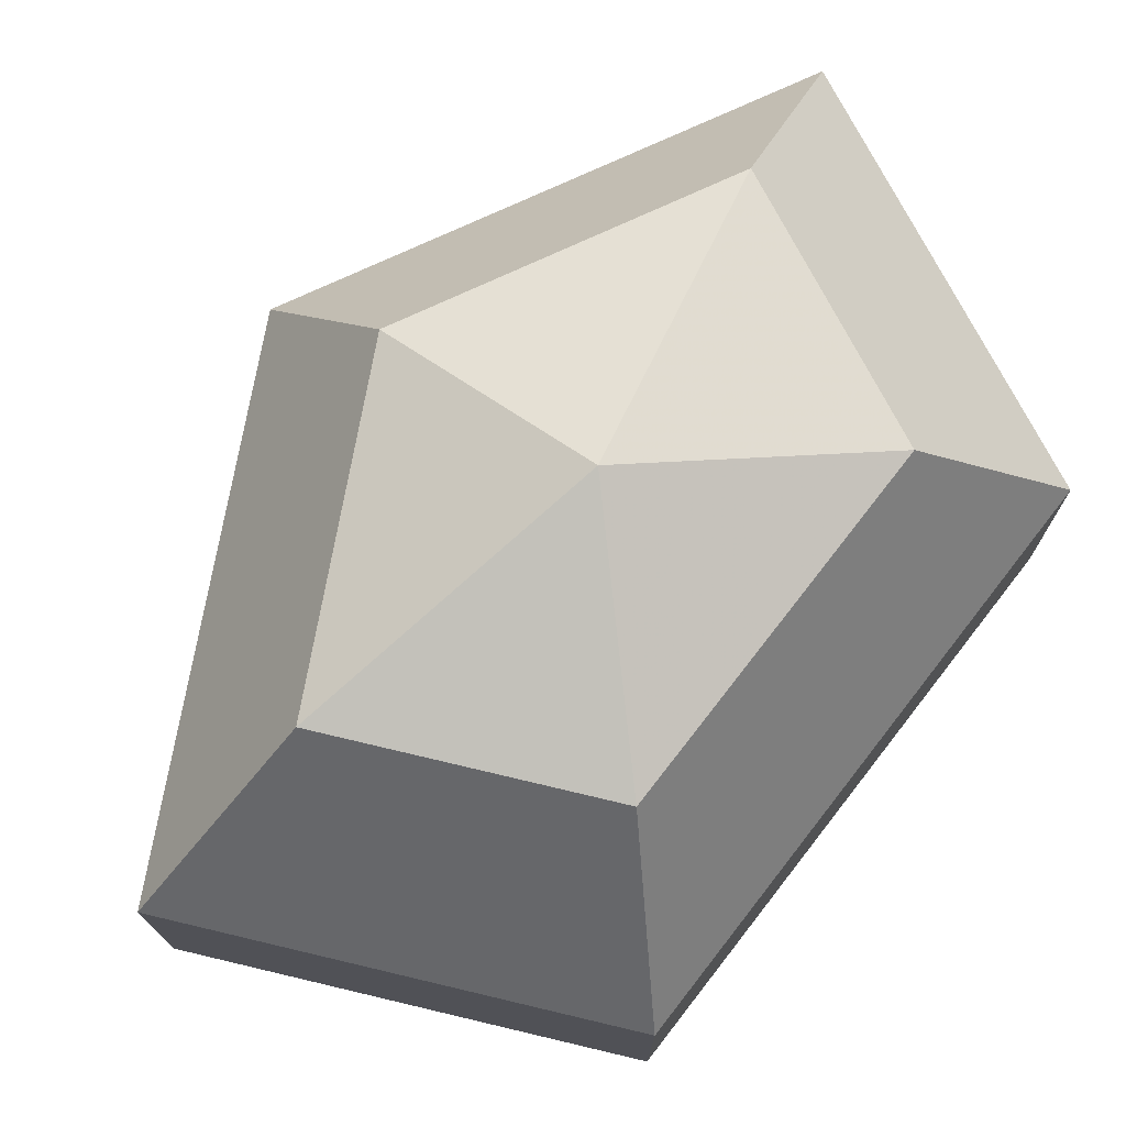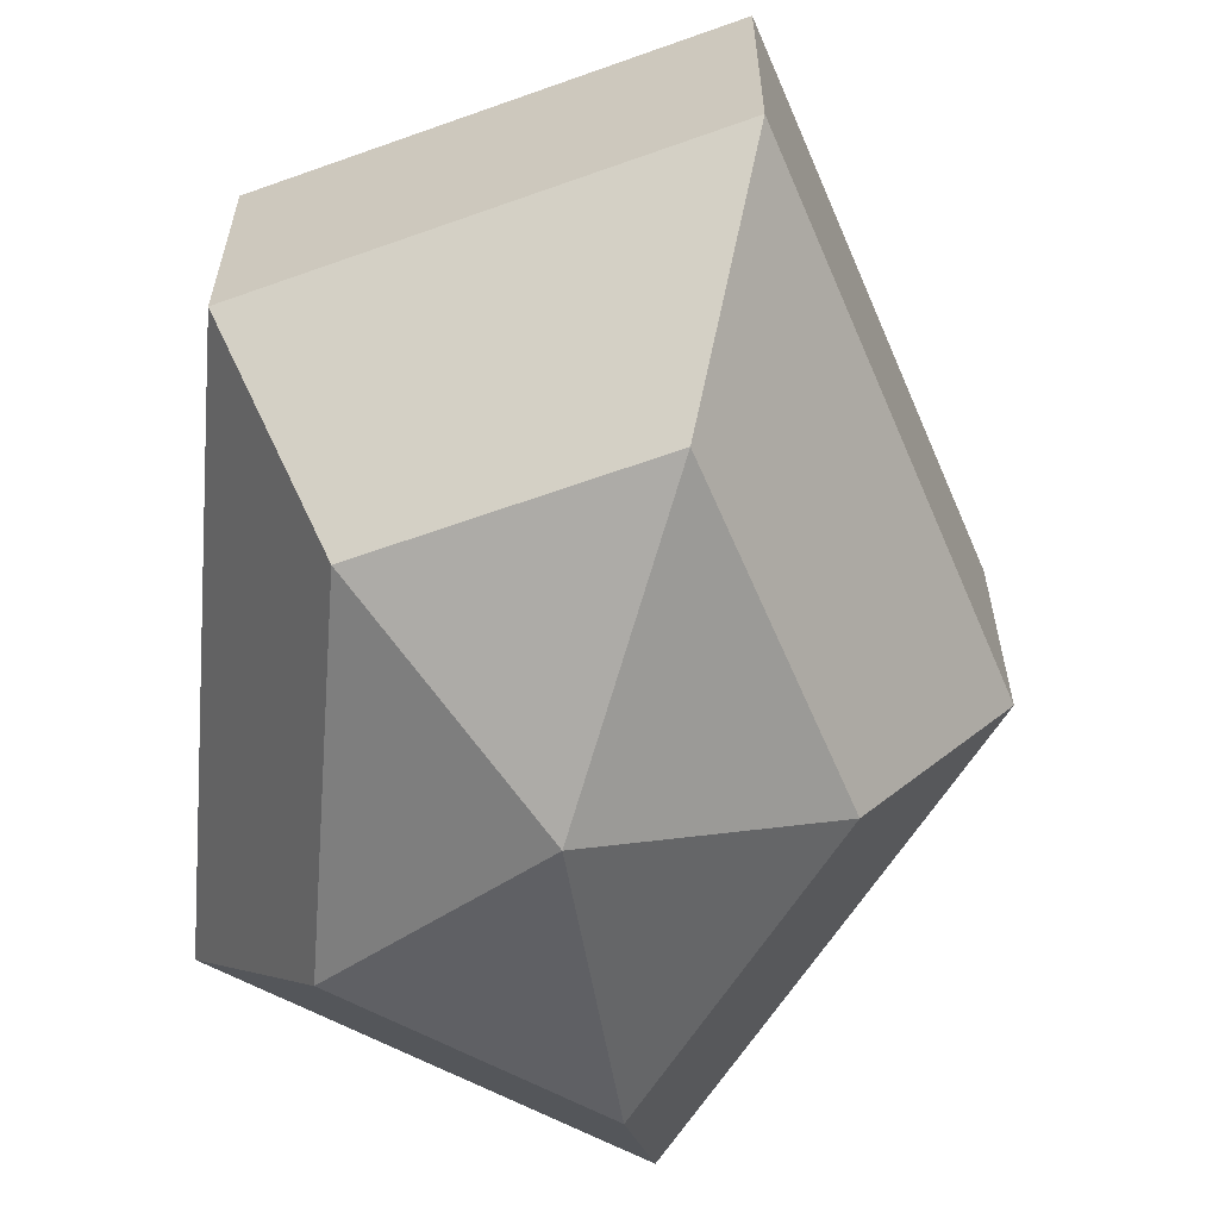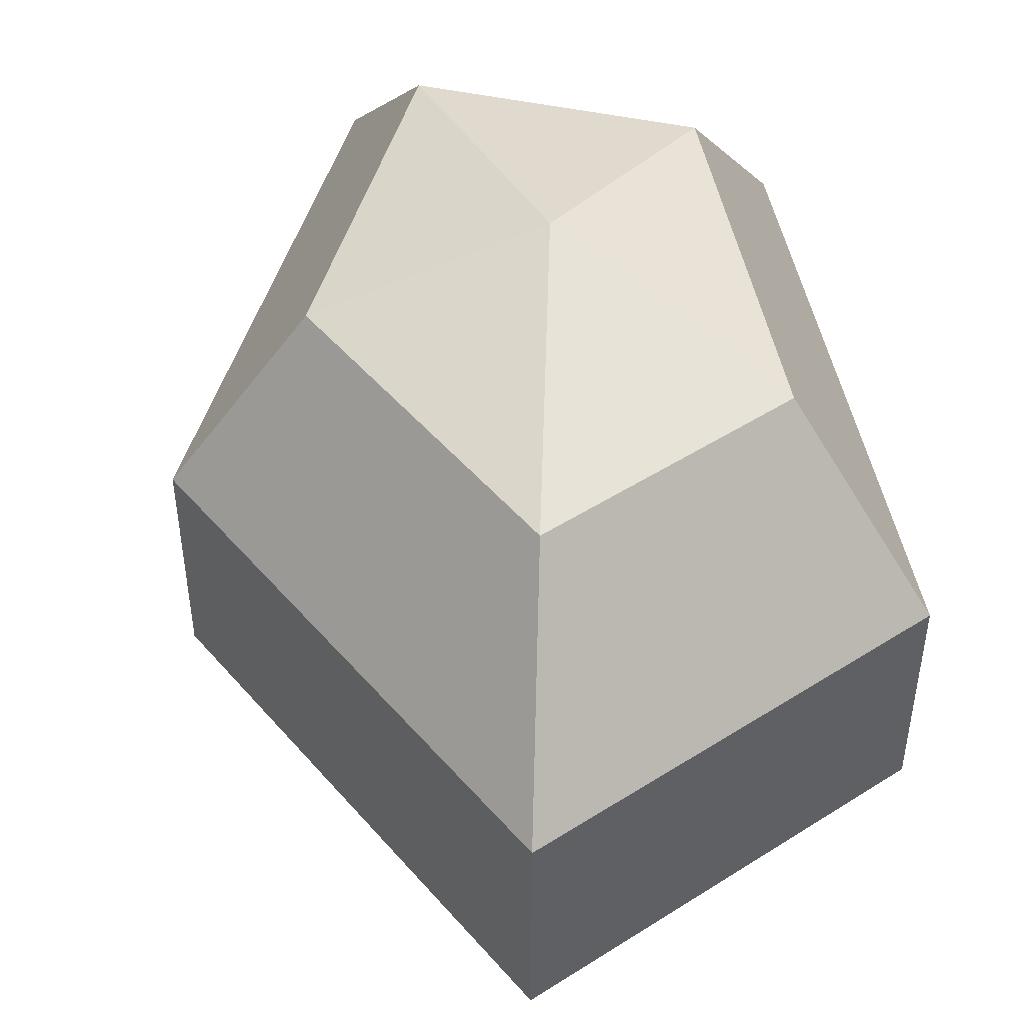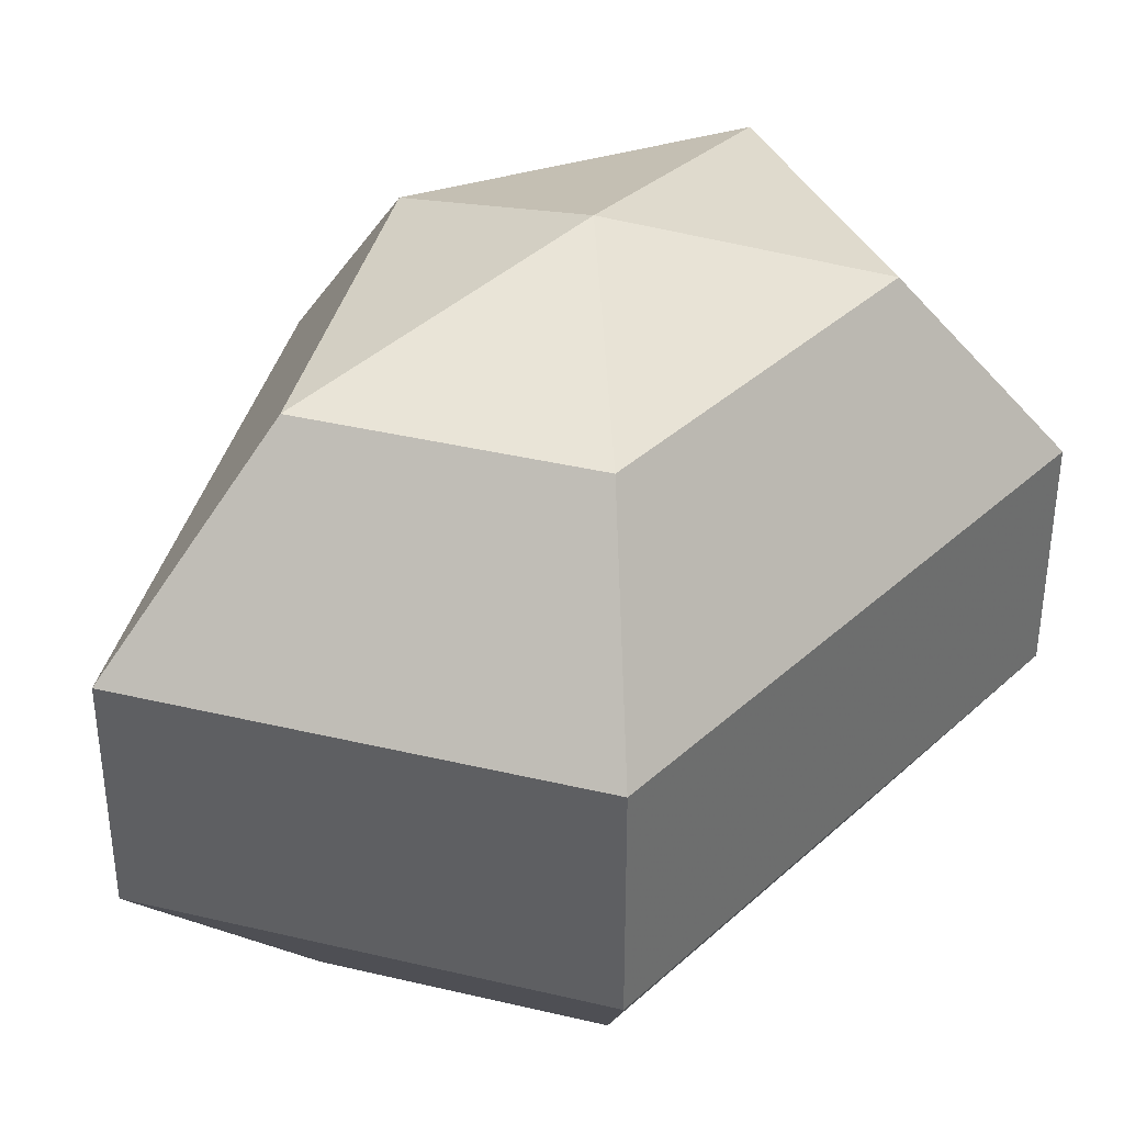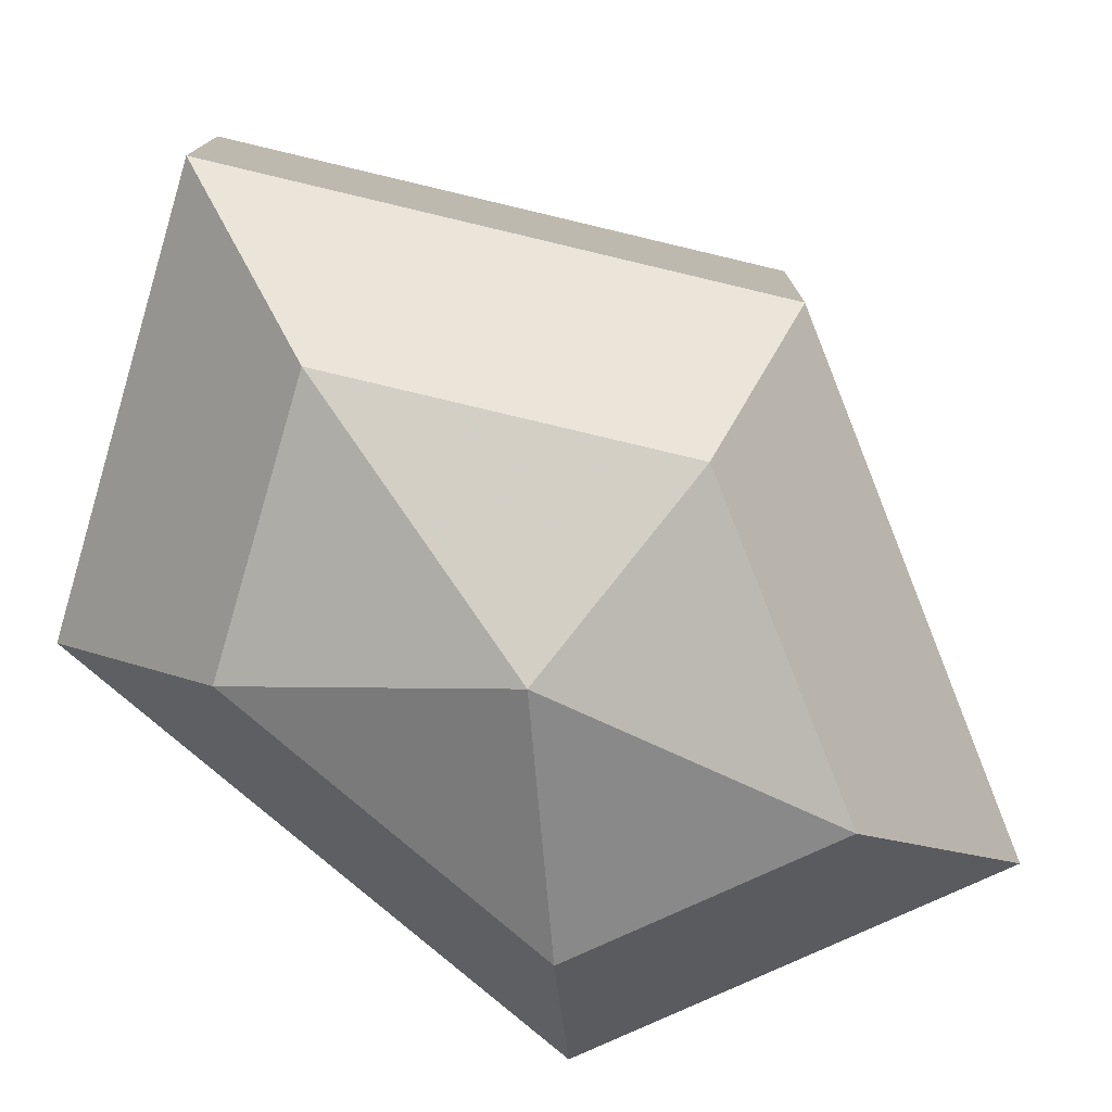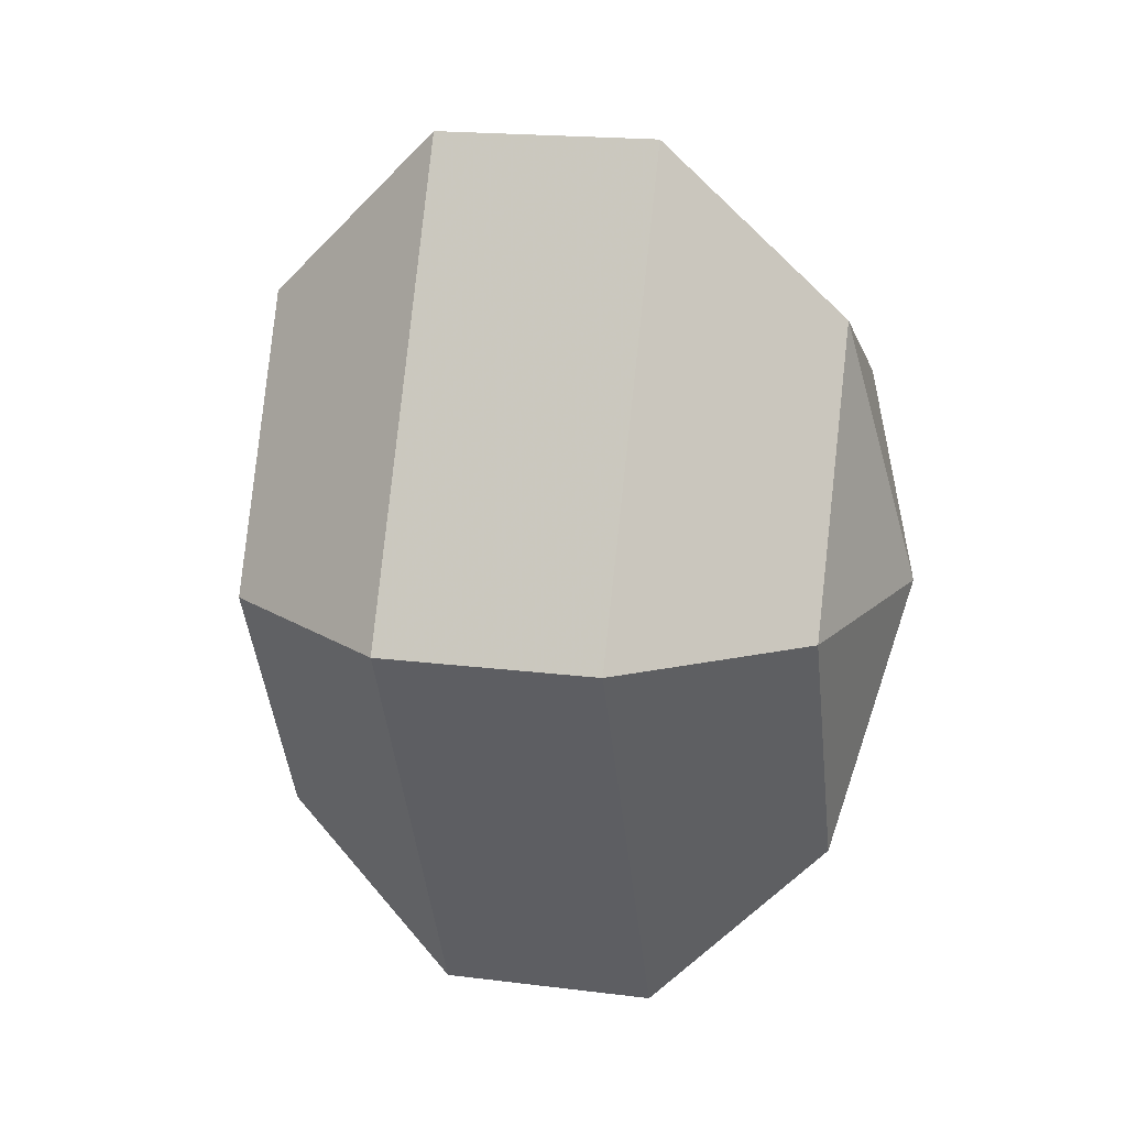
<metadata>
{"format":"obj","ext":"obj","renderer":"f3d","projection":"perspective","resolution":1024,"background":"white","views":[{"elev":75.3,"azim":37.8,"up":"+Z"},{"elev":-62.0,"azim":175.6,"up":"+Z"},{"elev":48.5,"azim":-11.1,"up":"+Z"},{"elev":38.3,"azim":41.2,"up":"+Z"},{"elev":-77.9,"azim":-130.8,"up":"+Z"},{"elev":18.7,"azim":-76.5,"up":"+Y"}]}
</metadata>
<code>
v 234 120 139
v 234 120 139
v 234 120 139
v 234 120 139
v 234 120 139
v 234 120 139
v 230.2 120 140.2
v 232.8 114.9 140.2
v 237.1 116.9 140.2
v 237.1 123.1 140.2
v 232.8 125.1 140.2
v 230.2 120 140.2
v 227.8 120 143.5
v 232.1 111.8 143.5
v 239 114.9 143.5
v 239 125.1 143.5
v 232.1 128.2 143.5
v 227.8 120 143.5
v 227.8 120 147.5
v 232.1 111.8 147.5
v 239 114.9 147.5
v 239 125.1 147.5
v 232.1 128.2 147.5
v 227.8 120 147.5
v 230.2 120 150.8
v 232.8 114.9 150.8
v 237.1 116.9 150.8
v 237.1 123.1 150.8
v 232.8 125.1 150.8
v 230.2 120 150.8
v 234 120 152
v 234 120 152
v 234 120 152
v 234 120 152
v 234 120 152
v 234 120 152
g foo
f 8 7 1
f 9 8 2
f 10 9 3
f 11 10 4
f 12 11 5
f 14 13 7
f 15 14 8
f 16 15 9
f 17 16 10
f 18 17 11
f 20 19 13
f 21 20 14
f 22 21 15
f 23 22 16
f 24 23 17
f 26 25 19
f 27 26 20
f 28 27 21
f 29 28 22
f 30 29 23
f 32 31 25
f 33 32 26
f 34 33 27
f 35 34 28
f 36 35 29
f 2 8 1
f 3 9 2
f 4 10 3
f 5 11 4
f 6 12 5
f 8 14 7
f 9 15 8
f 10 16 9
f 11 17 10
f 12 18 11
f 14 20 13
f 15 21 14
f 16 22 15
f 17 23 16
f 18 24 17
f 20 26 19
f 21 27 20
f 22 28 21
f 23 29 22
f 24 30 23
f 26 32 25
f 27 33 26
f 28 34 27
f 29 35 28
f 30 36 29
g

</code>
